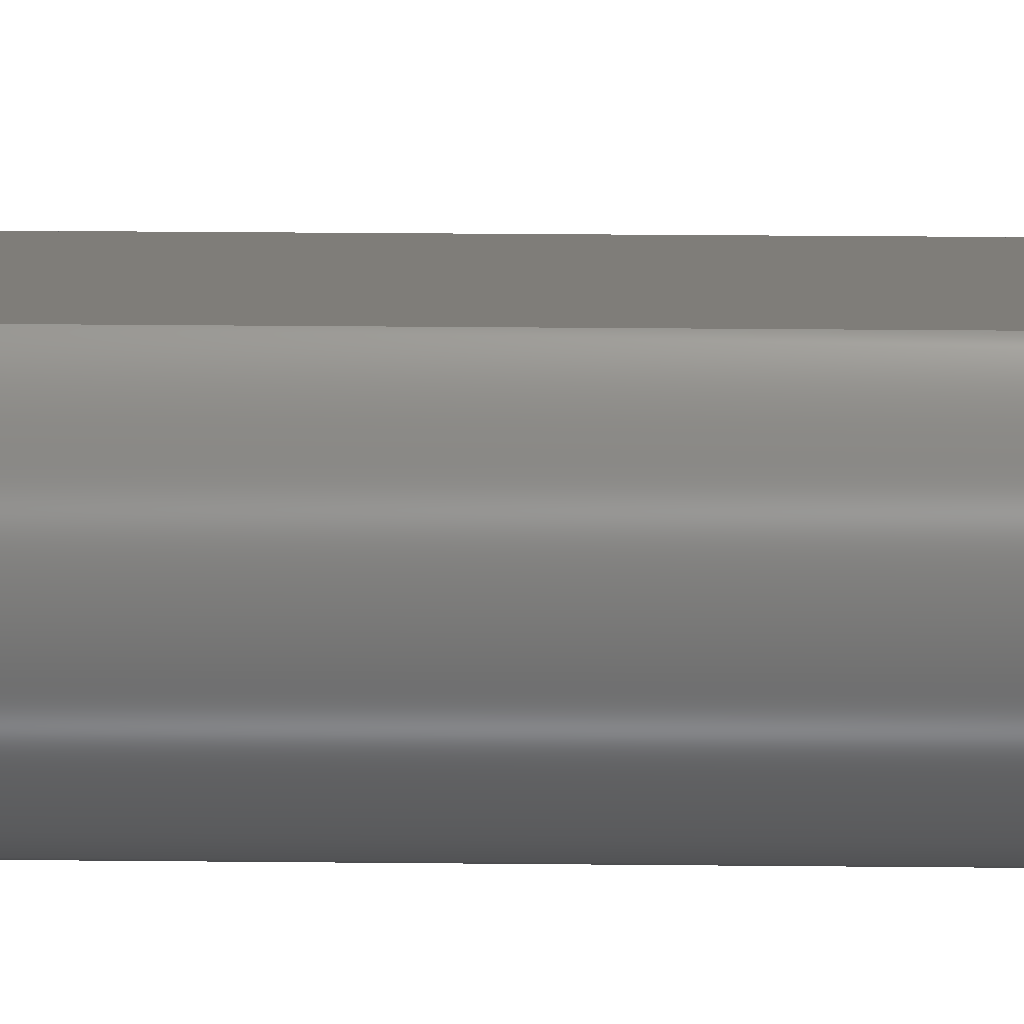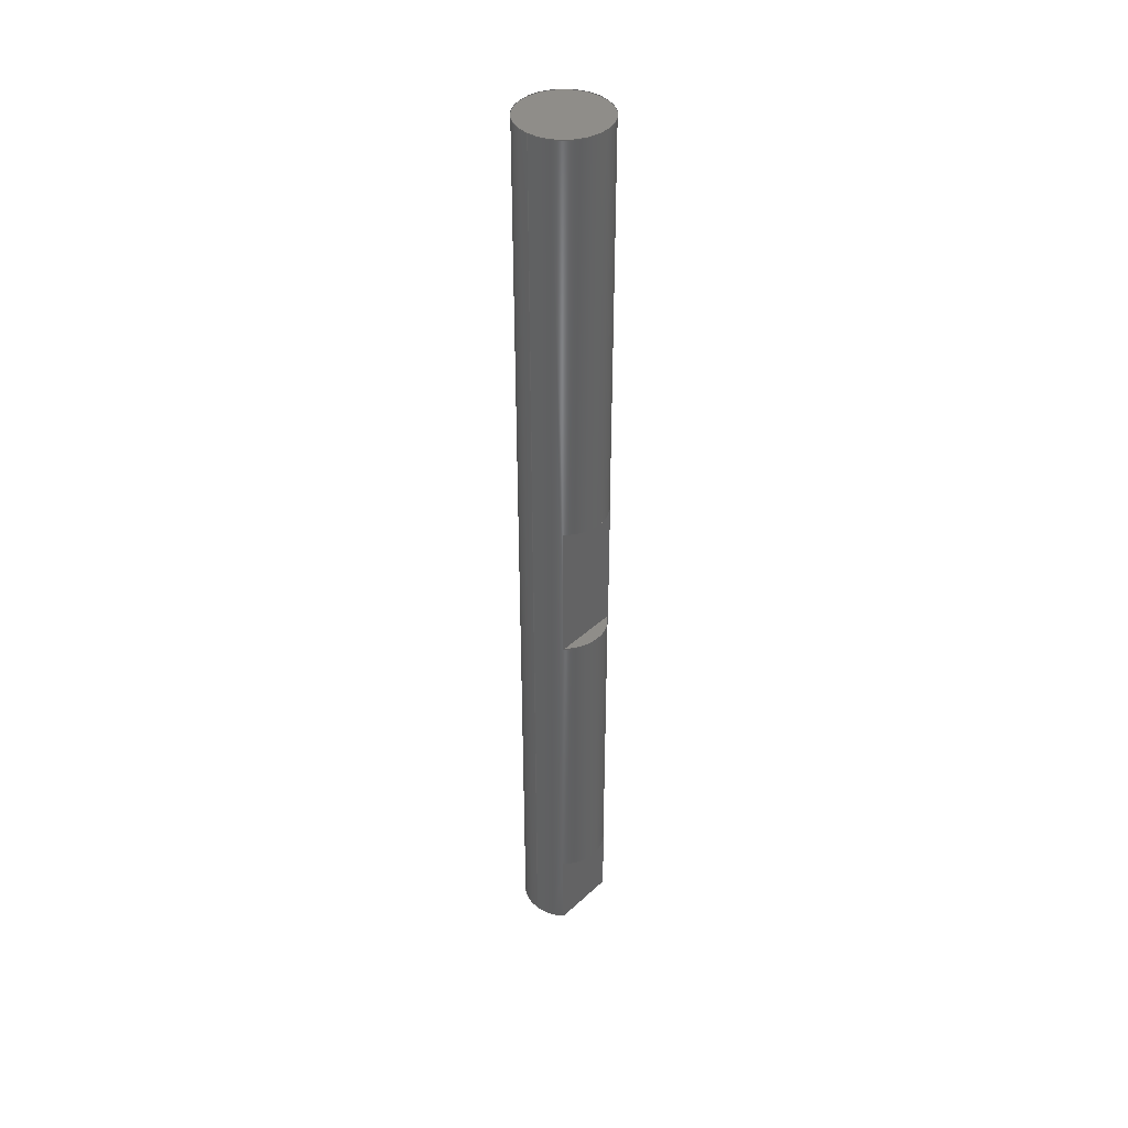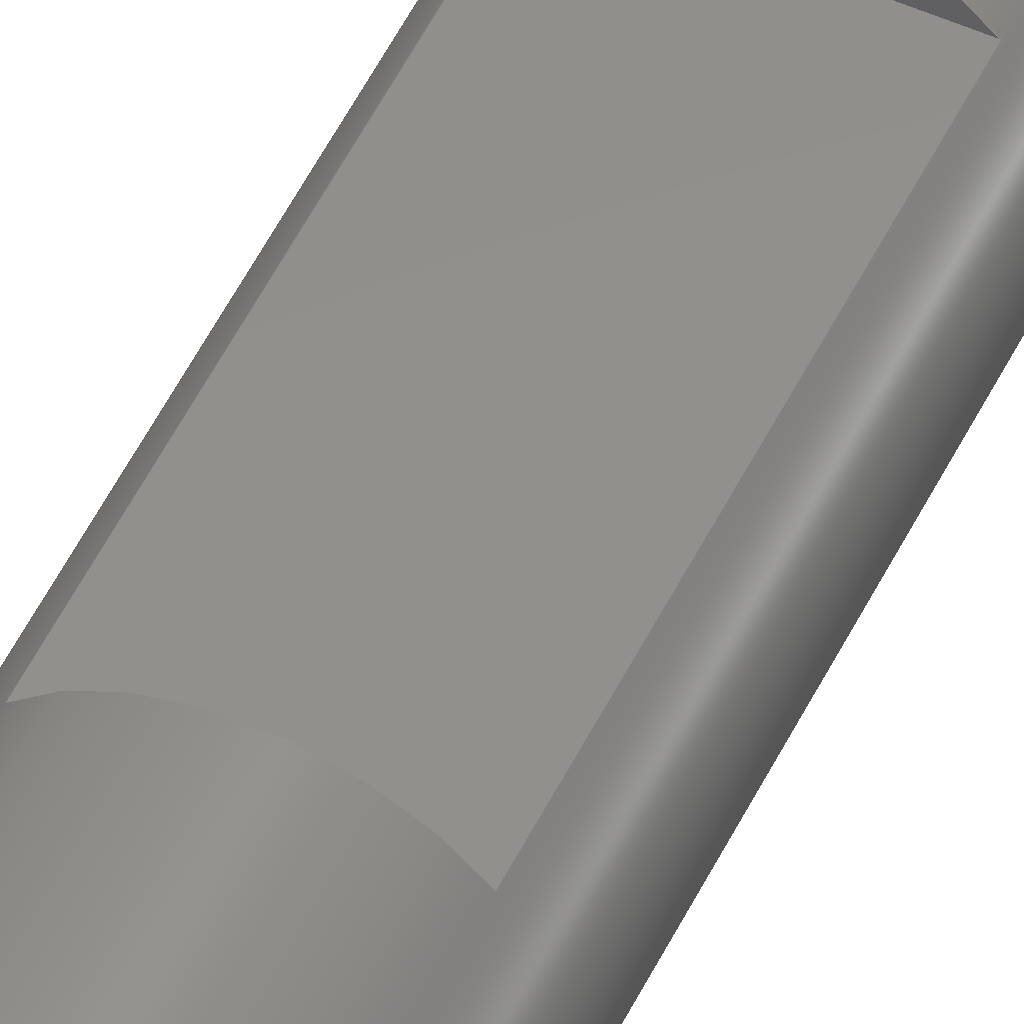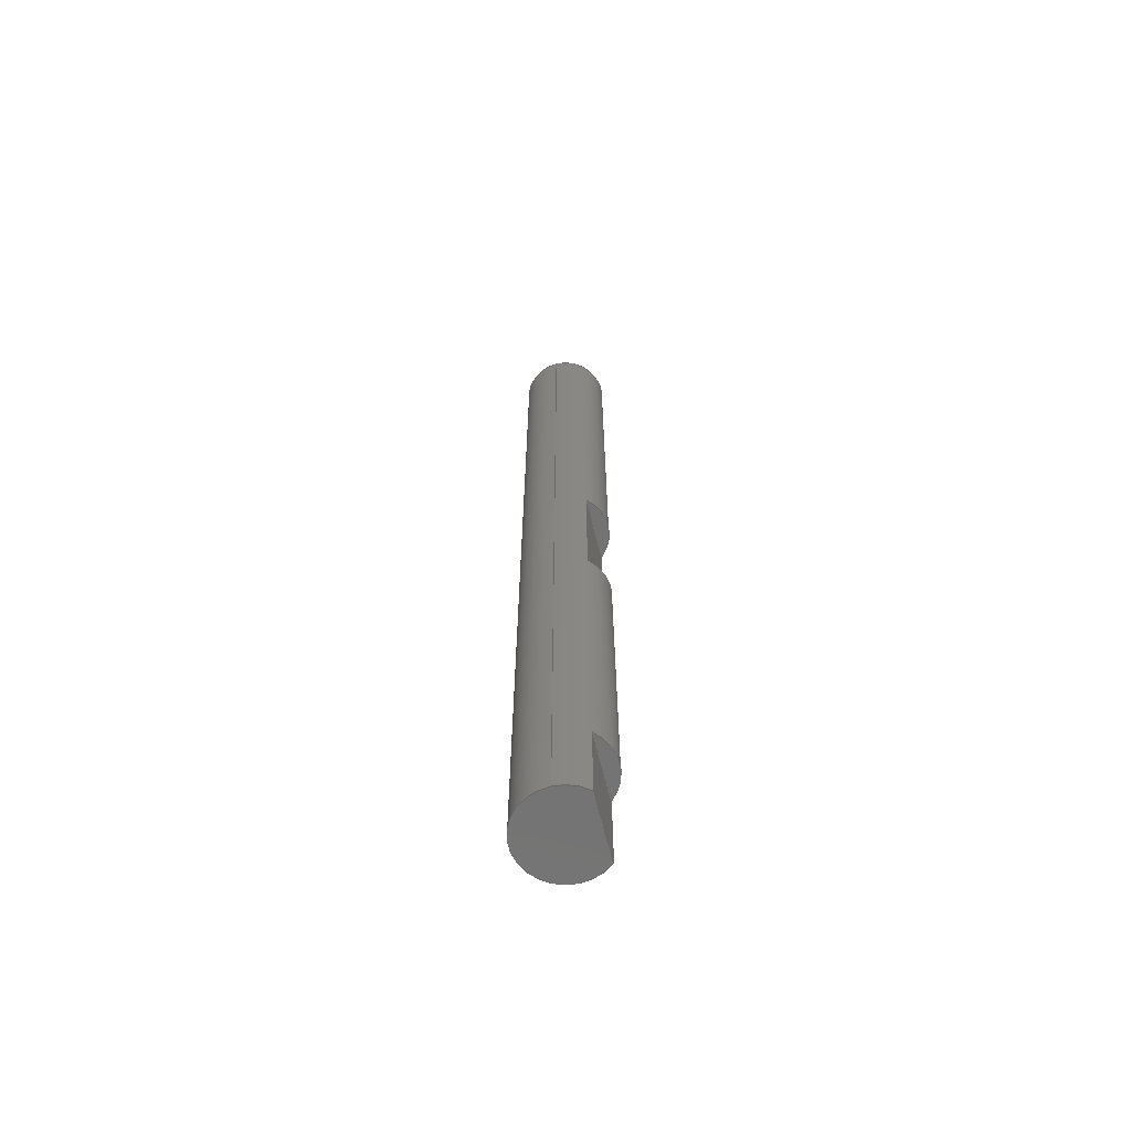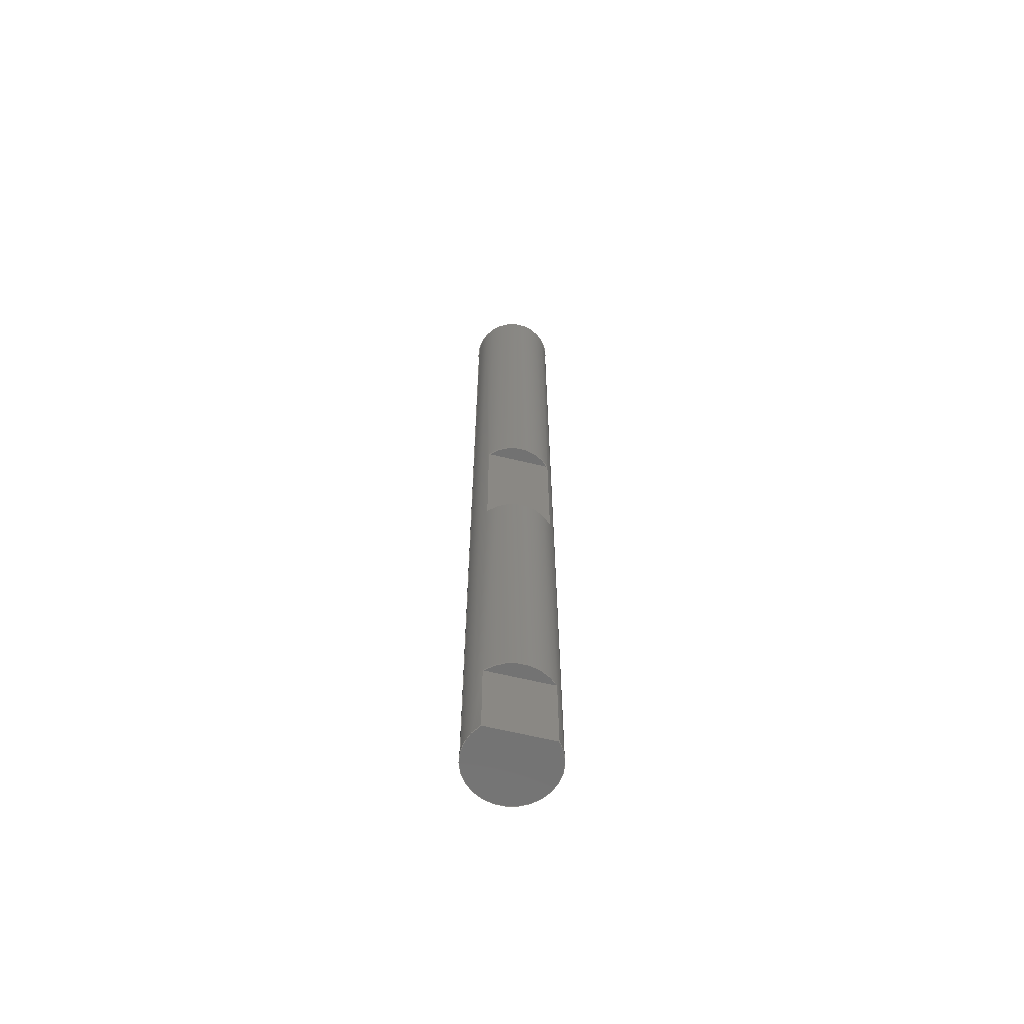
<metadata>
{"format":"step","ext":"step","renderer":"f3d","projection":"perspective","resolution":1024,"background":"white","views":[{"elev":11.0,"azim":92.1,"up":"+Z"},{"elev":40.7,"azim":-48.1,"up":"+Y"},{"elev":52.1,"azim":25.5,"up":"+Z"},{"elev":-65.3,"azim":-76.2,"up":"+Y"},{"elev":-64.6,"azim":-13.6,"up":"+Y"}]}
</metadata>
<code>
ISO-10303-21;
DATA;
#1=MECHANICAL_DESIGN_GEOMETRIC_PRESENTATION_REPRESENTATION('',(#4),#223);
#2=SHAPE_REPRESENTATION_RELATIONSHIP('SRR','None',#230,#3);
#3=ADVANCED_BREP_SHAPE_REPRESENTATION('',(#5),#222);
#4=STYLED_ITEM('',(#240),#5);
#5=MANIFOLD_SOLID_BREP('Body1',#119);
#6=FACE_BOUND('',#29,.T.);
#7=CYLINDRICAL_SURFACE('',#144,0.3);
#8=CIRCLE('',#135,0.3);
#9=CIRCLE('',#137,0.3);
#10=CIRCLE('',#138,0.3);
#11=CIRCLE('',#140,0.3);
#12=CIRCLE('',#143,0.3);
#13=CIRCLE('',#145,0.3);
#14=FACE_OUTER_BOUND('',#22,.T.);
#15=FACE_OUTER_BOUND('',#23,.T.);
#16=FACE_OUTER_BOUND('',#24,.T.);
#17=FACE_OUTER_BOUND('',#25,.T.);
#18=FACE_OUTER_BOUND('',#26,.T.);
#19=FACE_OUTER_BOUND('',#27,.T.);
#20=FACE_OUTER_BOUND('',#28,.T.);
#21=FACE_OUTER_BOUND('',#30,.T.);
#22=EDGE_LOOP('',(#74,#75,#76,#77));
#23=EDGE_LOOP('',(#78,#79));
#24=EDGE_LOOP('',(#80,#81,#82));
#25=EDGE_LOOP('',(#83,#84));
#26=EDGE_LOOP('',(#85,#86,#87,#88));
#27=EDGE_LOOP('',(#89,#90));
#28=EDGE_LOOP('',(#91,#92,#93,#94,#95,#96,#97,#98));
#29=EDGE_LOOP('',(#99,#100,#101,#102));
#30=EDGE_LOOP('',(#103));
#31=LINE('',#190,#40);
#32=LINE('',#192,#41);
#33=LINE('',#194,#42);
#34=LINE('',#195,#43);
#35=LINE('',#206,#44);
#36=LINE('',#209,#45);
#37=LINE('',#211,#46);
#38=LINE('',#212,#47);
#39=LINE('',#218,#48);
#40=VECTOR('',#151,1);
#41=VECTOR('',#152,1);
#42=VECTOR('',#153,1);
#43=VECTOR('',#154,1);
#44=VECTOR('',#169,1);
#45=VECTOR('',#172,1);
#46=VECTOR('',#173,1);
#47=VECTOR('',#174,1);
#48=VECTOR('',#183,0.3);
#49=VERTEX_POINT('',#188);
#50=VERTEX_POINT('',#189);
#51=VERTEX_POINT('',#191);
#52=VERTEX_POINT('',#193);
#53=VERTEX_POINT('',#199);
#54=VERTEX_POINT('',#203);
#55=VERTEX_POINT('',#204);
#56=VERTEX_POINT('',#208);
#57=VERTEX_POINT('',#210);
#58=VERTEX_POINT('',#216);
#59=EDGE_CURVE('',#49,#50,#31,.T.);
#60=EDGE_CURVE('',#51,#49,#32,.T.);
#61=EDGE_CURVE('',#51,#52,#33,.T.);
#62=EDGE_CURVE('',#50,#52,#34,.T.);
#63=EDGE_CURVE('',#52,#51,#8,.T.);
#64=EDGE_CURVE('',#50,#53,#9,.T.);
#65=EDGE_CURVE('',#53,#49,#10,.T.);
#66=EDGE_CURVE('',#54,#55,#11,.T.);
#67=EDGE_CURVE('',#55,#54,#35,.T.);
#68=EDGE_CURVE('',#55,#56,#36,.T.);
#69=EDGE_CURVE('',#57,#54,#37,.T.);
#70=EDGE_CURVE('',#57,#56,#38,.T.);
#71=EDGE_CURVE('',#56,#57,#12,.T.);
#72=EDGE_CURVE('',#58,#58,#13,.T.);
#73=EDGE_CURVE('',#58,#53,#39,.T.);
#74=ORIENTED_EDGE('',*,*,#59,.F.);
#75=ORIENTED_EDGE('',*,*,#60,.F.);
#76=ORIENTED_EDGE('',*,*,#61,.T.);
#77=ORIENTED_EDGE('',*,*,#62,.F.);
#78=ORIENTED_EDGE('',*,*,#61,.F.);
#79=ORIENTED_EDGE('',*,*,#63,.F.);
#80=ORIENTED_EDGE('',*,*,#59,.T.);
#81=ORIENTED_EDGE('',*,*,#64,.T.);
#82=ORIENTED_EDGE('',*,*,#65,.T.);
#83=ORIENTED_EDGE('',*,*,#66,.F.);
#84=ORIENTED_EDGE('',*,*,#67,.F.);
#85=ORIENTED_EDGE('',*,*,#68,.F.);
#86=ORIENTED_EDGE('',*,*,#67,.T.);
#87=ORIENTED_EDGE('',*,*,#69,.F.);
#88=ORIENTED_EDGE('',*,*,#70,.T.);
#89=ORIENTED_EDGE('',*,*,#71,.F.);
#90=ORIENTED_EDGE('',*,*,#70,.F.);
#91=ORIENTED_EDGE('',*,*,#72,.F.);
#92=ORIENTED_EDGE('',*,*,#73,.T.);
#93=ORIENTED_EDGE('',*,*,#64,.F.);
#94=ORIENTED_EDGE('',*,*,#62,.T.);
#95=ORIENTED_EDGE('',*,*,#63,.T.);
#96=ORIENTED_EDGE('',*,*,#60,.T.);
#97=ORIENTED_EDGE('',*,*,#65,.F.);
#98=ORIENTED_EDGE('',*,*,#73,.F.);
#99=ORIENTED_EDGE('',*,*,#66,.T.);
#100=ORIENTED_EDGE('',*,*,#68,.T.);
#101=ORIENTED_EDGE('',*,*,#71,.T.);
#102=ORIENTED_EDGE('',*,*,#69,.T.);
#103=ORIENTED_EDGE('',*,*,#72,.T.);
#104=PLANE('',#133);
#105=PLANE('',#134);
#106=PLANE('',#136);
#107=PLANE('',#139);
#108=PLANE('',#141);
#109=PLANE('',#142);
#110=PLANE('',#146);
#111=ADVANCED_FACE('',(#14),#104,.F.);
#112=ADVANCED_FACE('',(#15),#105,.T.);
#113=ADVANCED_FACE('',(#16),#106,.F.);
#114=ADVANCED_FACE('',(#17),#107,.T.);
#115=ADVANCED_FACE('',(#18),#108,.F.);
#116=ADVANCED_FACE('',(#19),#109,.F.);
#117=ADVANCED_FACE('',(#20,#6),#7,.T.);
#118=ADVANCED_FACE('',(#21),#110,.T.);
#119=CLOSED_SHELL('',(#111,#112,#113,#114,#115,#116,#117,#118));
#120=DERIVED_UNIT_ELEMENT(#122,1);
#121=DERIVED_UNIT_ELEMENT(#225,3);
#122=(
MASS_UNIT()
NAMED_UNIT(*)
SI_UNIT(.KILO.,.GRAM.)
);
#123=DERIVED_UNIT((#120,#121));
#124=MEASURE_REPRESENTATION_ITEM('density measure',
POSITIVE_RATIO_MEASURE(2700),#123);
#125=PROPERTY_DEFINITION_REPRESENTATION(#130,#127);
#126=PROPERTY_DEFINITION_REPRESENTATION(#131,#128);
#127=REPRESENTATION('material name',(#129),#222);
#128=REPRESENTATION('density',(#124),#222);
#129=DESCRIPTIVE_REPRESENTATION_ITEM('Aluminum','Aluminum');
#130=PROPERTY_DEFINITION('material property','material name',#232);
#131=PROPERTY_DEFINITION('material property','density of part',#232);
#132=AXIS2_PLACEMENT_3D('placement',#186,#147,#148);
#133=AXIS2_PLACEMENT_3D('',#187,#149,#150);
#134=AXIS2_PLACEMENT_3D('',#196,#155,#156);
#135=AXIS2_PLACEMENT_3D('',#197,#157,#158);
#136=AXIS2_PLACEMENT_3D('',#198,#159,#160);
#137=AXIS2_PLACEMENT_3D('',#200,#161,#162);
#138=AXIS2_PLACEMENT_3D('',#201,#163,#164);
#139=AXIS2_PLACEMENT_3D('',#202,#165,#166);
#140=AXIS2_PLACEMENT_3D('',#205,#167,#168);
#141=AXIS2_PLACEMENT_3D('',#207,#170,#171);
#142=AXIS2_PLACEMENT_3D('',#213,#175,#176);
#143=AXIS2_PLACEMENT_3D('',#214,#177,#178);
#144=AXIS2_PLACEMENT_3D('',#215,#179,#180);
#145=AXIS2_PLACEMENT_3D('',#217,#181,#182);
#146=AXIS2_PLACEMENT_3D('',#219,#184,#185);
#147=DIRECTION('axis',(0,0,1));
#148=DIRECTION('refdir',(1,0,0));
#149=DIRECTION('center_axis',(0,0,-1));
#150=DIRECTION('ref_axis',(-1,0,0));
#151=DIRECTION('',(-1,0,0));
#152=DIRECTION('',(0,-1,0));
#153=DIRECTION('',(-1,0,0));
#154=DIRECTION('',(0,1,0));
#155=DIRECTION('center_axis',(0,-1,0));
#156=DIRECTION('ref_axis',(1,0,0));
#157=DIRECTION('center_axis',(0,1,0));
#158=DIRECTION('ref_axis',(1,0,0));
#159=DIRECTION('center_axis',(0,1,0));
#160=DIRECTION('ref_axis',(1,0,0));
#161=DIRECTION('center_axis',(0,-1,0));
#162=DIRECTION('ref_axis',(1,0,0));
#163=DIRECTION('center_axis',(0,-1,0));
#164=DIRECTION('ref_axis',(1,0,0));
#165=DIRECTION('center_axis',(0,1,0));
#166=DIRECTION('ref_axis',(1,0,0));
#167=DIRECTION('center_axis',(0,-1,0));
#168=DIRECTION('ref_axis',(1,0,0));
#169=DIRECTION('',(1,0,0));
#170=DIRECTION('center_axis',(0,0,-1));
#171=DIRECTION('ref_axis',(-1,0,0));
#172=DIRECTION('',(0,1,0));
#173=DIRECTION('',(0,-1,0));
#174=DIRECTION('',(-1,0,0));
#175=DIRECTION('center_axis',(0,1,0));
#176=DIRECTION('ref_axis',(1,0,0));
#177=DIRECTION('center_axis',(0,1,0));
#178=DIRECTION('ref_axis',(1,0,0));
#179=DIRECTION('center_axis',(0,1,0));
#180=DIRECTION('ref_axis',(1,0,0));
#181=DIRECTION('center_axis',(0,1,0));
#182=DIRECTION('ref_axis',(1,0,0));
#183=DIRECTION('',(0,-1,0));
#184=DIRECTION('center_axis',(0,1,0));
#185=DIRECTION('ref_axis',(1,0,0));
#186=CARTESIAN_POINT('',(0,0,0));
#187=CARTESIAN_POINT('Origin',(0.2236,-3.3,0.2));
#188=CARTESIAN_POINT('',(0.2236,-3.3,0.2));
#189=CARTESIAN_POINT('',(-0.2236,-3.3,0.2));
#190=CARTESIAN_POINT('',(0.1118,-3.3,0.2));
#191=CARTESIAN_POINT('',(0.2236,-2.7,0.2));
#192=CARTESIAN_POINT('',(0.2236,0,0.2));
#193=CARTESIAN_POINT('',(-0.2236,-2.7,0.2));
#194=CARTESIAN_POINT('',(-0.2236,-2.7,0.2));
#195=CARTESIAN_POINT('',(-0.2236,0,0.2));
#196=CARTESIAN_POINT('Origin',(0,-2.7,0.25));
#197=CARTESIAN_POINT('Origin',(0,-2.7,0));
#198=CARTESIAN_POINT('Origin',(0,-3.3,0));
#199=CARTESIAN_POINT('',(-0.3,-3.3,3.674e-17));
#200=CARTESIAN_POINT('Origin',(0,-3.3,0));
#201=CARTESIAN_POINT('Origin',(0,-3.3,0));
#202=CARTESIAN_POINT('Origin',(0,-0.5,0.25));
#203=CARTESIAN_POINT('',(0.2236,-0.5,0.2));
#204=CARTESIAN_POINT('',(-0.2236,-0.5,0.2));
#205=CARTESIAN_POINT('Origin',(0,-0.5,0));
#206=CARTESIAN_POINT('',(-0.2236,-0.5,0.2));
#207=CARTESIAN_POINT('Origin',(0.2236,0,0.2));
#208=CARTESIAN_POINT('',(-0.2236,0.5,0.2));
#209=CARTESIAN_POINT('',(-0.2236,0,0.2));
#210=CARTESIAN_POINT('',(0.2236,0.5,0.2));
#211=CARTESIAN_POINT('',(0.2236,0,0.2));
#212=CARTESIAN_POINT('',(-0.2236,0.5,0.2));
#213=CARTESIAN_POINT('Origin',(0,0.5,0.25));
#214=CARTESIAN_POINT('Origin',(0,0.5,0));
#215=CARTESIAN_POINT('Origin',(0,0,0));
#216=CARTESIAN_POINT('',(-0.3,3.3,3.674e-17));
#217=CARTESIAN_POINT('Origin',(0,3.3,0));
#218=CARTESIAN_POINT('',(-0.3,0,3.674e-17));
#219=CARTESIAN_POINT('Origin',(0,3.3,0));
#220=UNCERTAINTY_MEASURE_WITH_UNIT(LENGTH_MEASURE(0.001),#224,
'DISTANCE_ACCURACY_VALUE',
'Maximum model space distance between geometric entities at asserted c
onnectivities');
#221=UNCERTAINTY_MEASURE_WITH_UNIT(LENGTH_MEASURE(0.001),#224,
'DISTANCE_ACCURACY_VALUE',
'Maximum model space distance between geometric entities at asserted c
onnectivities');
#222=(
GEOMETRIC_REPRESENTATION_CONTEXT(3)
GLOBAL_UNCERTAINTY_ASSIGNED_CONTEXT((#220))
GLOBAL_UNIT_ASSIGNED_CONTEXT((#224,#226,#227))
REPRESENTATION_CONTEXT('','3D')
);
#223=(
GEOMETRIC_REPRESENTATION_CONTEXT(3)
GLOBAL_UNCERTAINTY_ASSIGNED_CONTEXT((#221))
GLOBAL_UNIT_ASSIGNED_CONTEXT((#224,#226,#227))
REPRESENTATION_CONTEXT('','3D')
);
#224=(
LENGTH_UNIT()
NAMED_UNIT(*)
SI_UNIT(.CENTI.,.METRE.)
);
#225=(
LENGTH_UNIT()
NAMED_UNIT(*)
SI_UNIT($,.METRE.)
);
#226=(
NAMED_UNIT(*)
PLANE_ANGLE_UNIT()
SI_UNIT($,.RADIAN.)
);
#227=(
NAMED_UNIT(*)
SI_UNIT($,.STERADIAN.)
SOLID_ANGLE_UNIT()
);
#228=SHAPE_DEFINITION_REPRESENTATION(#229,#230);
#229=PRODUCT_DEFINITION_SHAPE('',$,#232);
#230=SHAPE_REPRESENTATION('',(#132),#222);
#231=PRODUCT_DEFINITION_CONTEXT('part definition',#236,'design');
#232=PRODUCT_DEFINITION('P14-CRANK SHAFT','P14-CRANK SHAFT',#233,#231);
#233=PRODUCT_DEFINITION_FORMATION('',$,#238);
#234=PRODUCT_RELATED_PRODUCT_CATEGORY('P14-CRANK SHAFT',
'P14-CRANK SHAFT',(#238));
#235=APPLICATION_PROTOCOL_DEFINITION('international standard',
'automotive_design',2009,#236);
#236=APPLICATION_CONTEXT(
'Core Data for Automotive Mechanical Design Process');
#237=PRODUCT_CONTEXT('part definition',#236,'mechanical');
#238=PRODUCT('P14-CRANK SHAFT','P14-CRANK SHAFT',$,(#237));
#239=PRESENTATION_STYLE_ASSIGNMENT((#241));
#240=PRESENTATION_STYLE_ASSIGNMENT((#242));
#241=SURFACE_STYLE_USAGE(.BOTH.,#243);
#242=SURFACE_STYLE_USAGE(.BOTH.,#244);
#243=SURFACE_SIDE_STYLE('',(#245));
#244=SURFACE_SIDE_STYLE('',(#246));
#245=SURFACE_STYLE_FILL_AREA(#247);
#246=SURFACE_STYLE_FILL_AREA(#248);
#247=FILL_AREA_STYLE('Aluminum - Satin',(#249));
#248=FILL_AREA_STYLE('Steel - Satin',(#250));
#249=FILL_AREA_STYLE_COLOUR('Aluminum - Satin',#251);
#250=FILL_AREA_STYLE_COLOUR('Steel - Satin',#252);
#251=COLOUR_RGB('Aluminum - Satin',0.9608,0.9608,0.9647);
#252=COLOUR_RGB('Steel - Satin',0.6275,0.6275,0.6275);
ENDSEC;
END-ISO-10303-21;

</code>
